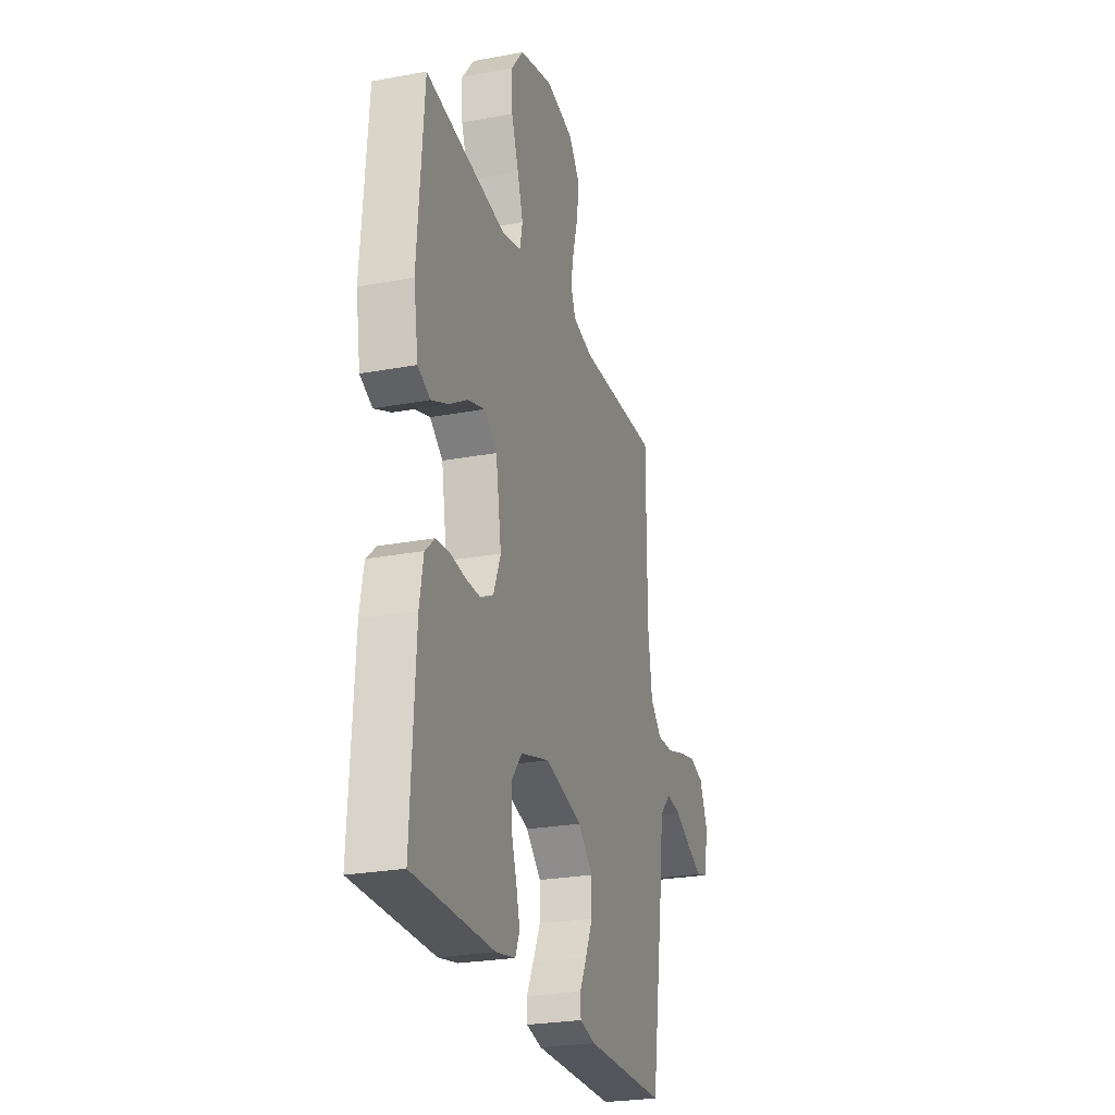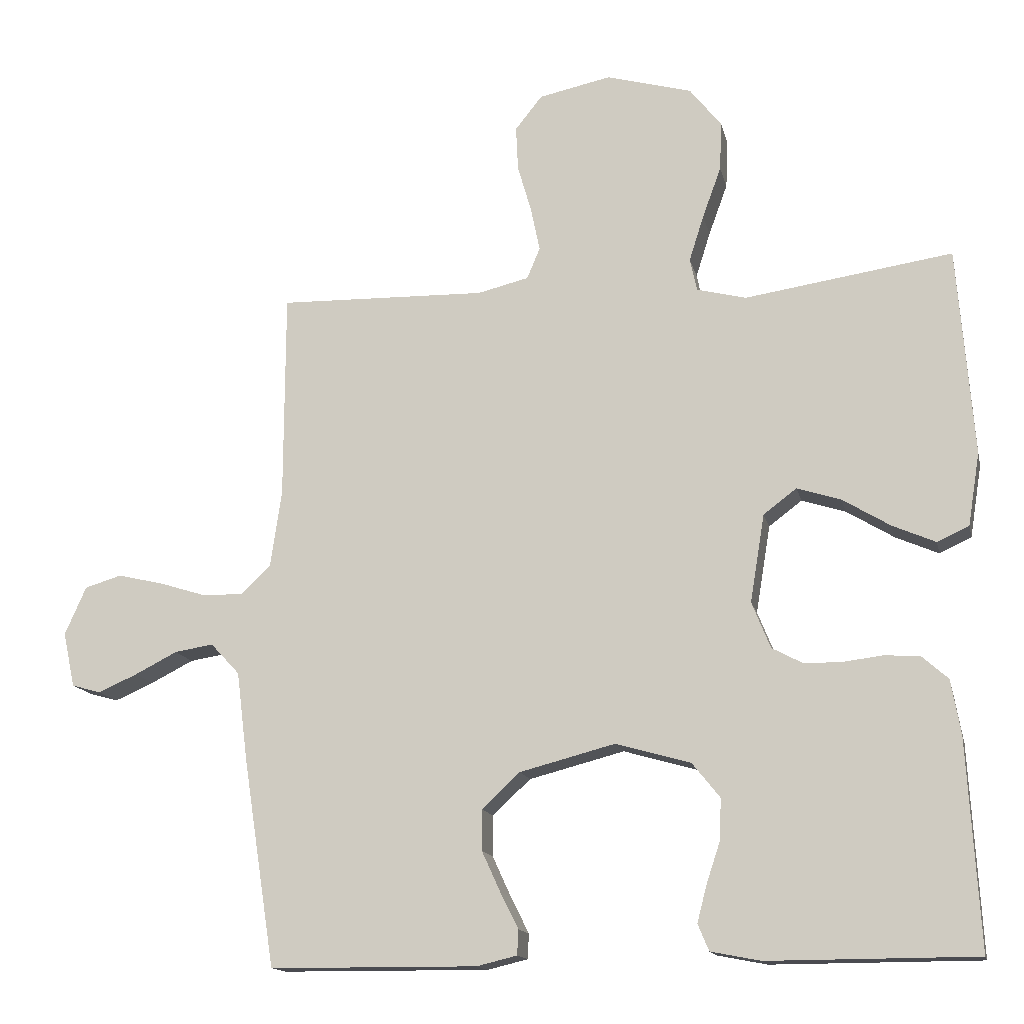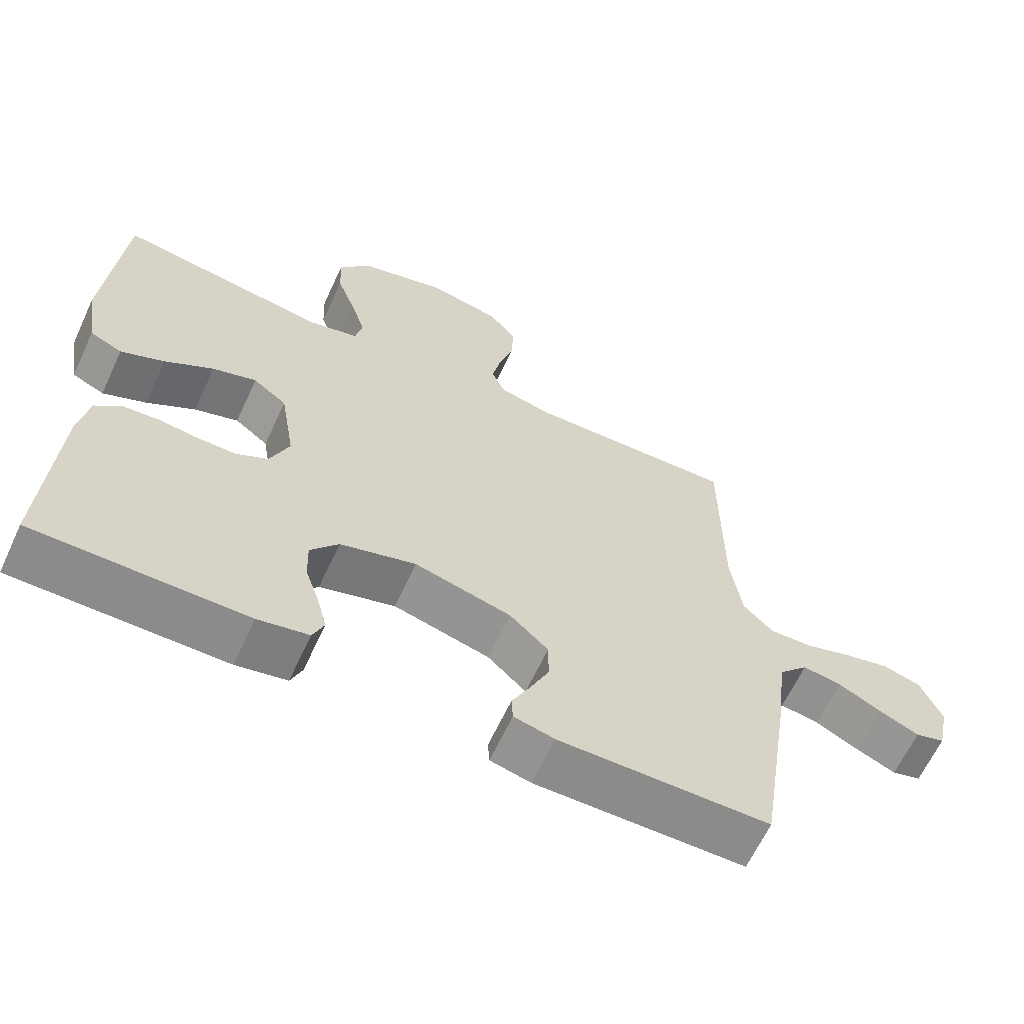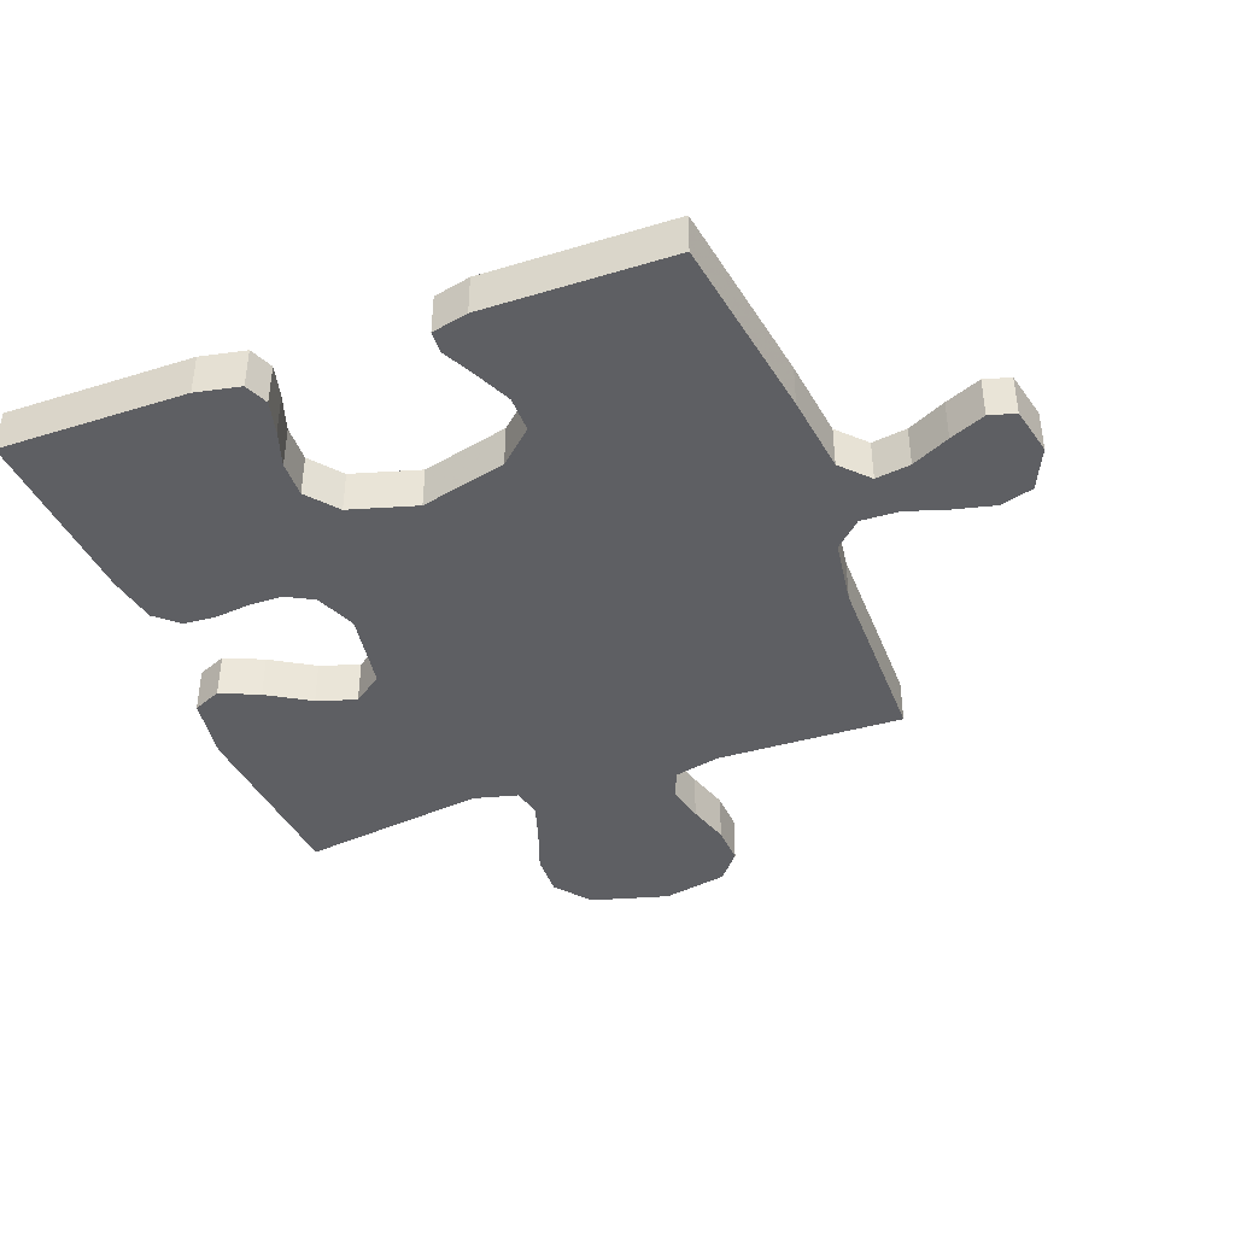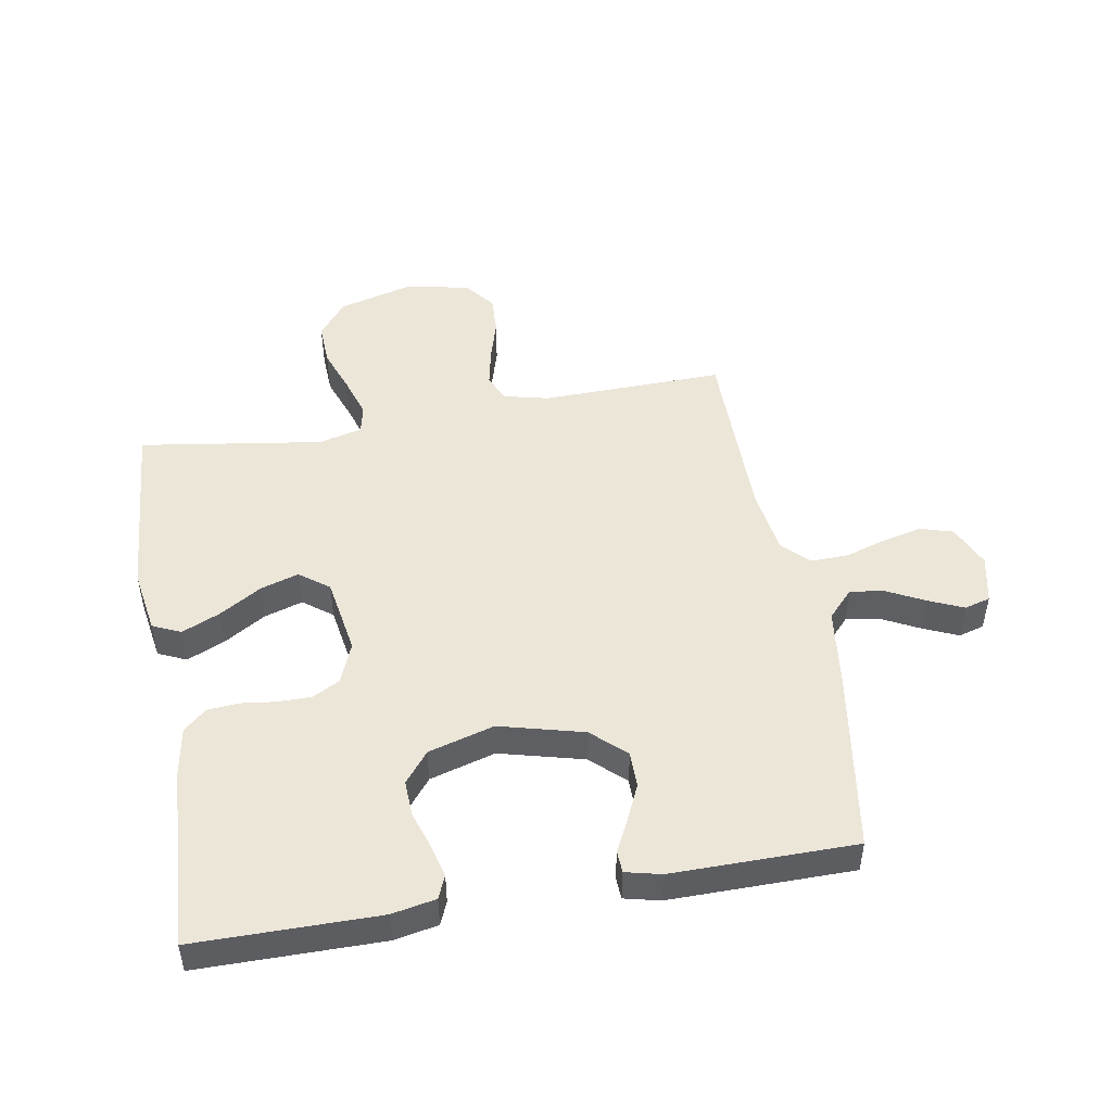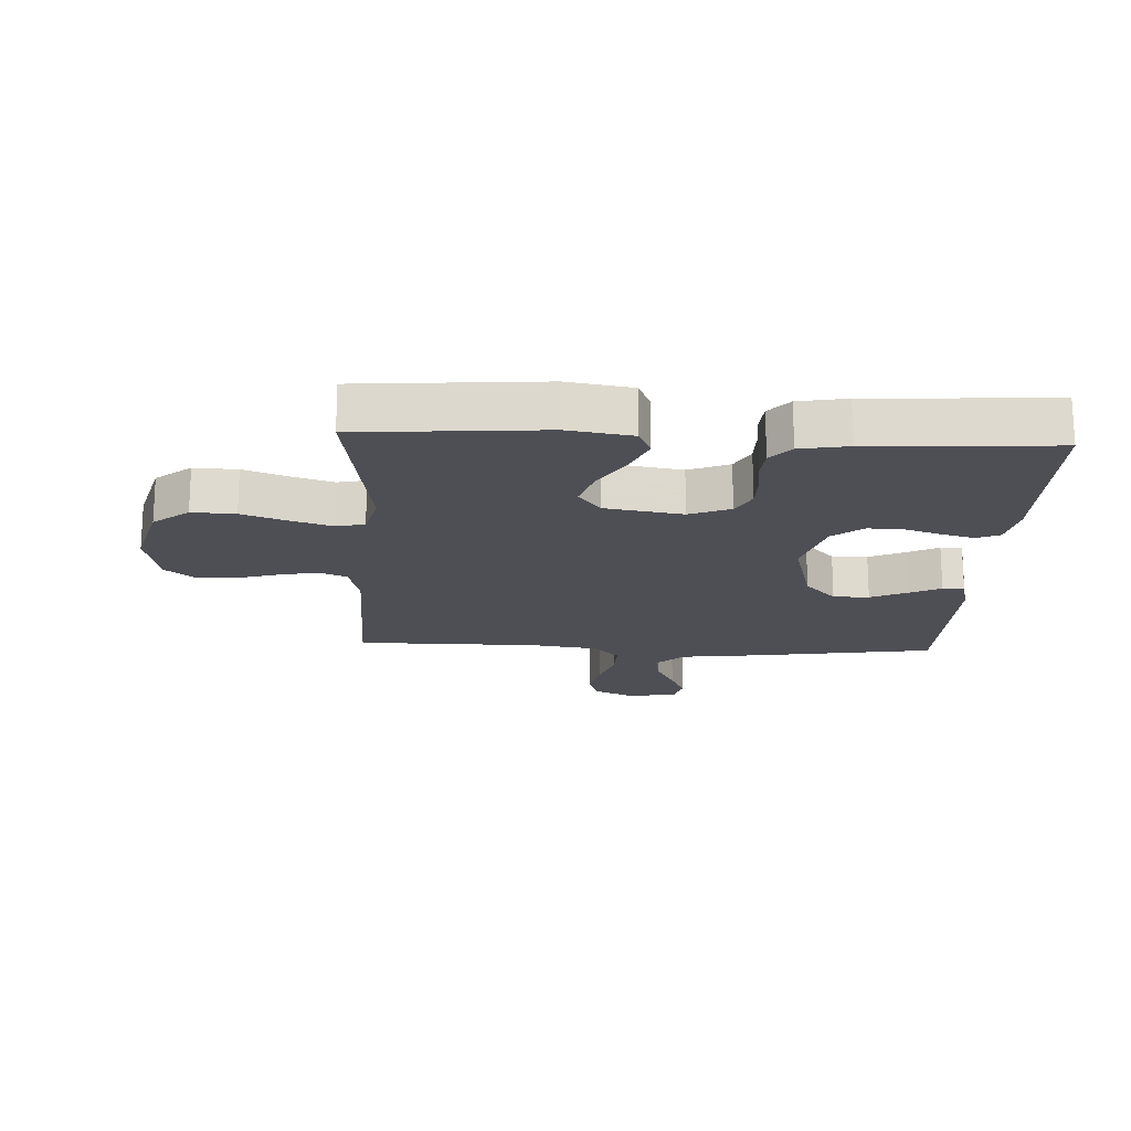
<metadata>
{"format":"obj","ext":"obj","renderer":"f3d","projection":"perspective","resolution":1024,"background":"white","views":[{"elev":-25.4,"azim":106.8,"up":"+Z"},{"elev":-14.5,"azim":12.4,"up":"+Z"},{"elev":-63.8,"azim":155.1,"up":"+Z"},{"elev":-41.0,"azim":-159.5,"up":"+Y"},{"elev":48.6,"azim":170.1,"up":"+Y"},{"elev":-18.3,"azim":87.2,"up":"+Y"}]}
</metadata>
<code>
v 0.5 0.07 0.5
v 0.523 0.07 0.2
v 0.506 0.07 0.095
v 0.46 0.07 0.074
v 0.398 0.07 0.101
v 0.329 0.07 0.143
v 0.266 0.07 0.163
v 0.218 0.07 0.127
v 0.197 0.07 0
v 0.224 0.07 -0.067
v 0.269 0.07 -0.091
v 0.324 0.07 -0.091
v 0.381 0.07 -0.084
v 0.432 0.07 -0.088
v 0.469 0.07 -0.121
v 0.483 0.07 -0.2
v 0.5 0.07 -0.5
v 0.2 0.07 -0.501
v 0.128 0.07 -0.487
v 0.112 0.07 -0.449
v 0.126 0.07 -0.395
v 0.146 0.07 -0.335
v 0.148 0.07 -0.276
v 0.108 0.07 -0.226
v 0 0.07 -0.195
v -0.138 0.07 -0.231
v -0.193 0.07 -0.282
v -0.193 0.07 -0.341
v -0.166 0.07 -0.4
v -0.14 0.07 -0.452
v -0.142 0.07 -0.488
v -0.2 0.07 -0.502
v -0.5 0.07 -0.5
v -0.546 0.07 -0.2
v -0.562 0.07 -0.071
v -0.604 0.07 -0.026
v -0.66 0.07 -0.035
v -0.721 0.07 -0.066
v -0.778 0.07 -0.091
v -0.82 0.07 -0.079
v -0.837 0.07 0
v -0.806 0.07 0.07
v -0.753 0.07 0.086
v -0.688 0.07 0.071
v -0.621 0.07 0.05
v -0.56 0.07 0.048
v -0.517 0.07 0.09
v -0.501 0.07 0.2
v -0.5 0.07 0.5
v -0.2 0.07 0.493
v -0.126 0.07 0.511
v -0.107 0.07 0.556
v -0.12 0.07 0.619
v -0.14 0.07 0.688
v -0.143 0.07 0.752
v -0.104 0.07 0.801
v 0 0.07 0.823
v 0.124 0.07 0.789
v 0.17 0.07 0.731
v 0.167 0.07 0.66
v 0.14 0.07 0.586
v 0.119 0.07 0.52
v 0.129 0.07 0.473
v 0.2 0.07 0.455
v 0.5 0 0.5
v 0.523 0 0.2
v 0.506 0 0.095
v 0.46 0 0.074
v 0.398 0 0.101
v 0.329 0 0.143
v 0.266 0 0.163
v 0.218 0 0.127
v 0.197 0 0
v 0.224 0 -0.067
v 0.269 0 -0.091
v 0.324 0 -0.091
v 0.381 0 -0.084
v 0.432 0 -0.088
v 0.469 0 -0.121
v 0.483 0 -0.2
v 0.5 0 -0.5
v 0.2 0 -0.501
v 0.128 0 -0.487
v 0.112 0 -0.449
v 0.126 0 -0.395
v 0.146 0 -0.335
v 0.148 0 -0.276
v 0.108 0 -0.226
v 0 0 -0.195
v -0.138 0 -0.231
v -0.193 0 -0.282
v -0.193 0 -0.341
v -0.166 0 -0.4
v -0.14 0 -0.452
v -0.142 0 -0.488
v -0.2 0 -0.502
v -0.5 0 -0.5
v -0.546 0 -0.2
v -0.562 0 -0.071
v -0.604 0 -0.026
v -0.66 0 -0.035
v -0.721 0 -0.066
v -0.778 0 -0.091
v -0.82 0 -0.079
v -0.837 0 0
v -0.806 0 0.07
v -0.753 0 0.086
v -0.688 0 0.071
v -0.621 0 0.05
v -0.56 0 0.048
v -0.517 0 0.09
v -0.501 0 0.2
v -0.5 0 0.5
v -0.2 0 0.493
v -0.126 0 0.511
v -0.107 0 0.556
v -0.12 0 0.619
v -0.14 0 0.688
v -0.143 0 0.752
v -0.104 0 0.801
v 0 0 0.823
v 0.124 0 0.789
v 0.17 0 0.731
v 0.167 0 0.66
v 0.14 0 0.586
v 0.119 0 0.52
v 0.129 0 0.473
v 0.2 0 0.455
f 58 59 60 61
f 58 61 62
f 57 58 62
f 56 57 62 63
f 53 54 55 56
f 52 53 56 63
f 48 49 50
f 47 48 50 51
f 42 43 44 45
f 40 41 42 45
f 40 45 46
f 37 38 39 40
f 37 40 46
f 36 37 46
f 35 36 46 47
f 29 30 31 32
f 28 29 32 33
f 27 28 33 34
f 19 20 21 22
f 17 18 19 22
f 17 22 23
f 16 17 23 24
f 12 13 14 15
f 11 12 15 16
f 3 4 5 6
f 3 6 7
f 64 1 2 3
f 63 64 3 7
f 51 52 63 7
f 26 27 34 35
f 25 26 35 47
f 11 16 24 25
f 10 11 25 47
f 9 10 47 51
f 51 7 8
f 8 9 51
f 125 124 123 122
f 126 125 122
f 126 122 121
f 127 126 121 120
f 120 119 118 117
f 127 120 117 116
f 114 113 112
f 115 114 112 111
f 109 108 107 106
f 109 106 105 104
f 110 109 104
f 104 103 102 101
f 110 104 101
f 110 101 100
f 111 110 100 99
f 96 95 94 93
f 97 96 93 92
f 98 97 92 91
f 86 85 84 83
f 86 83 82 81
f 87 86 81
f 88 87 81 80
f 79 78 77 76
f 80 79 76 75
f 70 69 68 67
f 71 70 67
f 67 66 65 128
f 71 67 128 127
f 71 127 116 115
f 99 98 91 90
f 111 99 90 89
f 89 88 80 75
f 111 89 75 74
f 115 111 74 73
f 72 71 115
f 115 73 72
f 1 65 66 2
f 2 66 67 3
f 3 67 68 4
f 4 68 69 5
f 5 69 70 6
f 6 70 71 7
f 7 71 72 8
f 8 72 73 9
f 9 73 74 10
f 10 74 75 11
f 11 75 76 12
f 12 76 77 13
f 13 77 78 14
f 14 78 79 15
f 15 79 80 16
f 16 80 81 17
f 17 81 82 18
f 18 82 83 19
f 19 83 84 20
f 20 84 85 21
f 21 85 86 22
f 22 86 87 23
f 23 87 88 24
f 24 88 89 25
f 25 89 90 26
f 26 90 91 27
f 27 91 92 28
f 28 92 93 29
f 29 93 94 30
f 30 94 95 31
f 31 95 96 32
f 32 96 97 33
f 33 97 98 34
f 34 98 99 35
f 35 99 100 36
f 36 100 101 37
f 37 101 102 38
f 38 102 103 39
f 39 103 104 40
f 40 104 105 41
f 41 105 106 42
f 42 106 107 43
f 43 107 108 44
f 44 108 109 45
f 45 109 110 46
f 46 110 111 47
f 47 111 112 48
f 48 112 113 49
f 49 113 114 50
f 50 114 115 51
f 51 115 116 52
f 52 116 117 53
f 53 117 118 54
f 54 118 119 55
f 55 119 120 56
f 56 120 121 57
f 57 121 122 58
f 58 122 123 59
f 59 123 124 60
f 60 124 125 61
f 61 125 126 62
f 62 126 127 63
f 63 127 128 64
f 64 128 65 1

</code>
